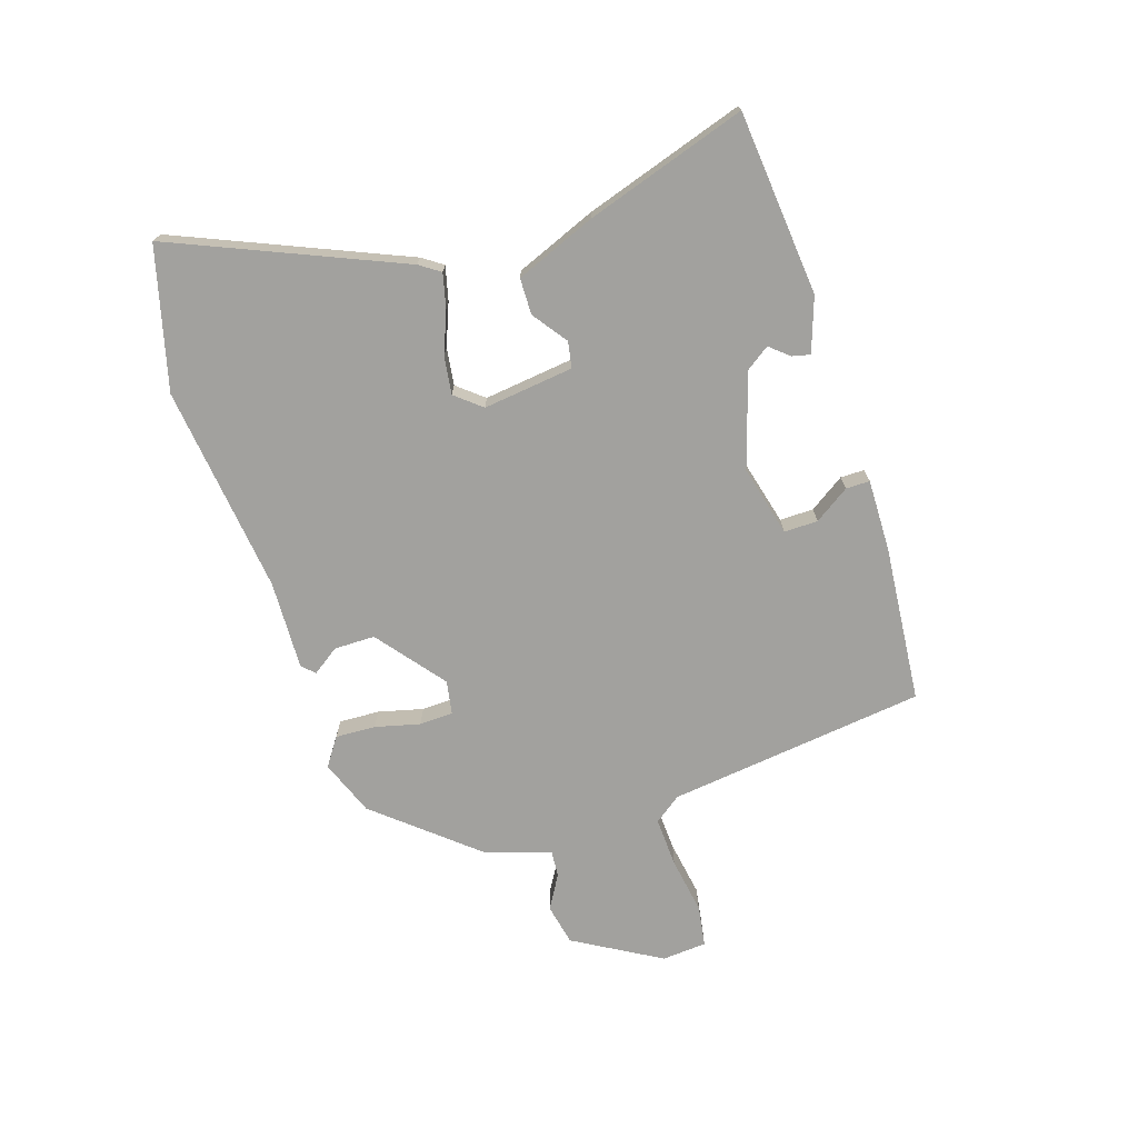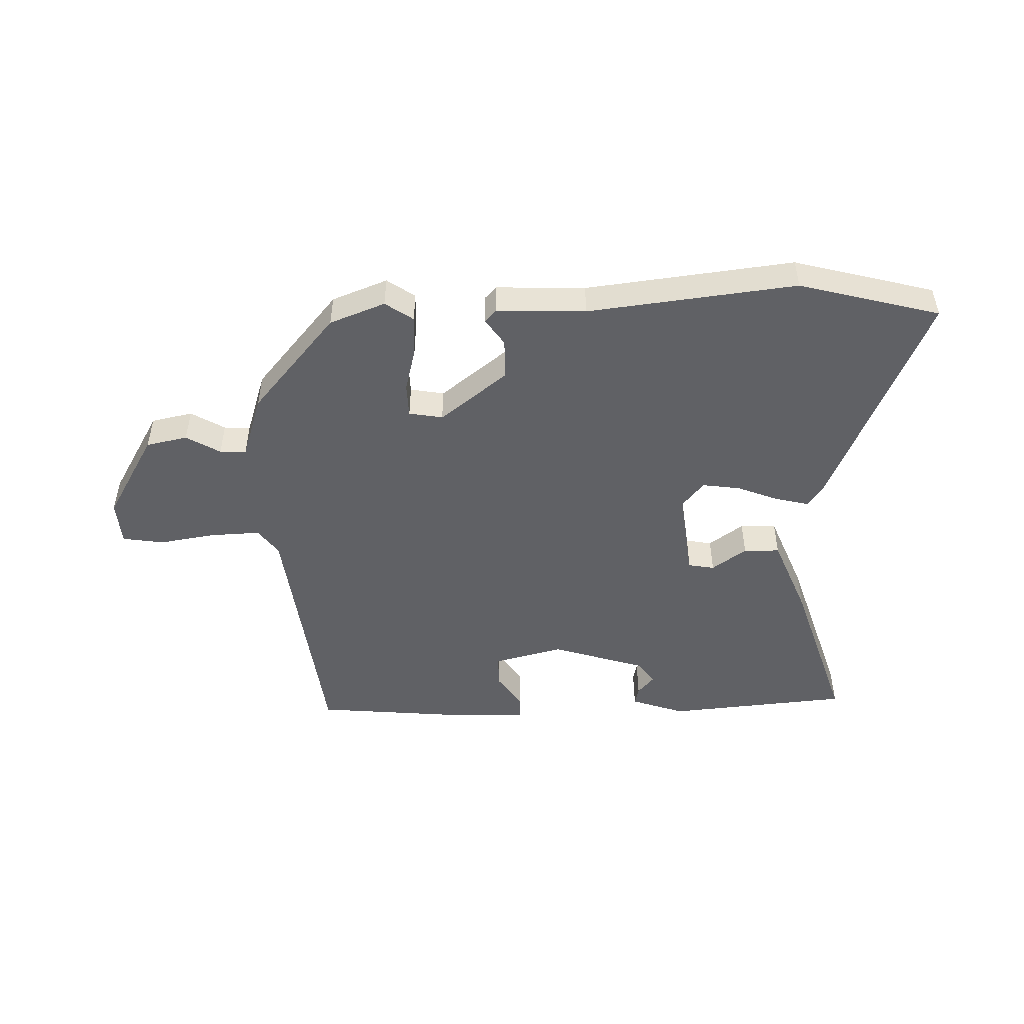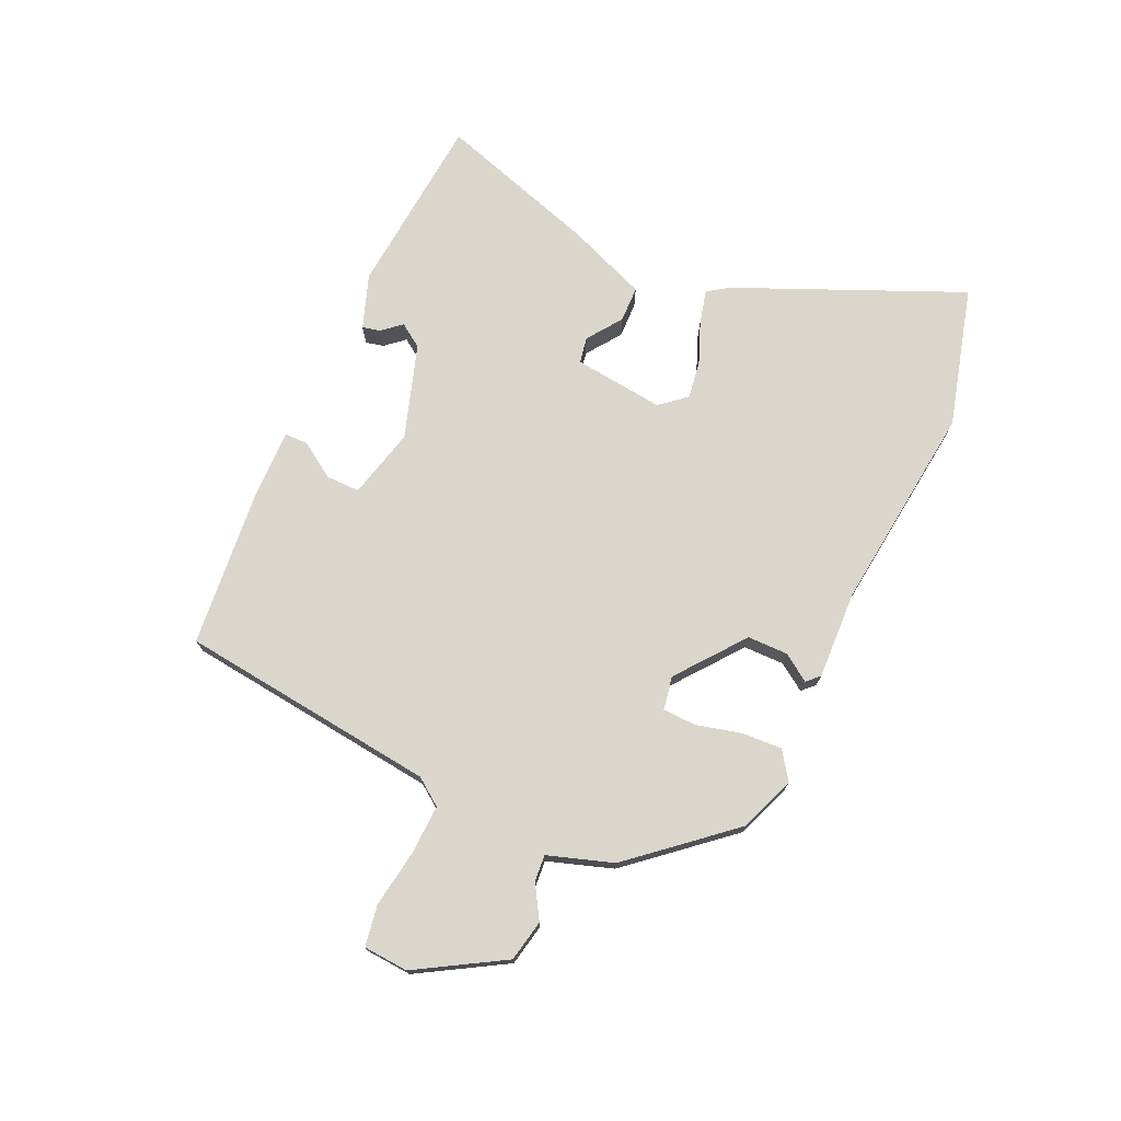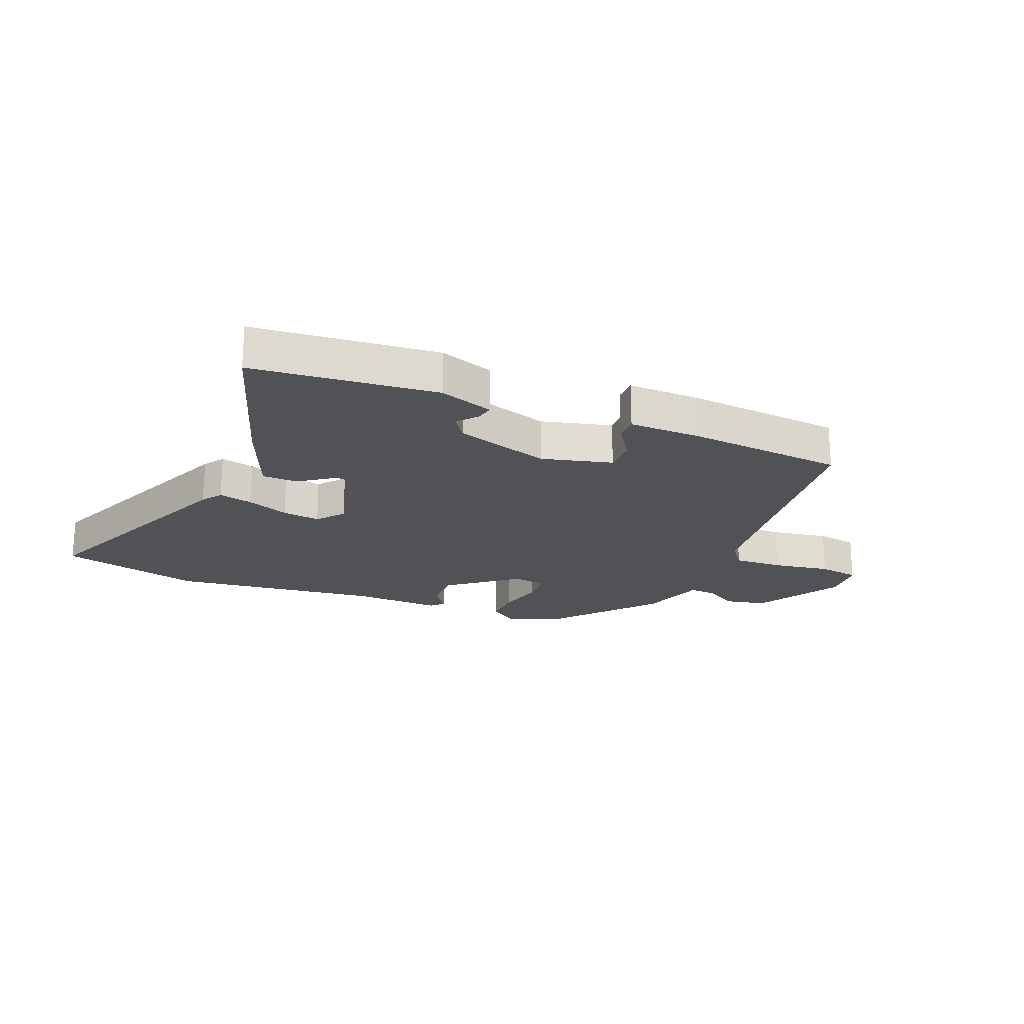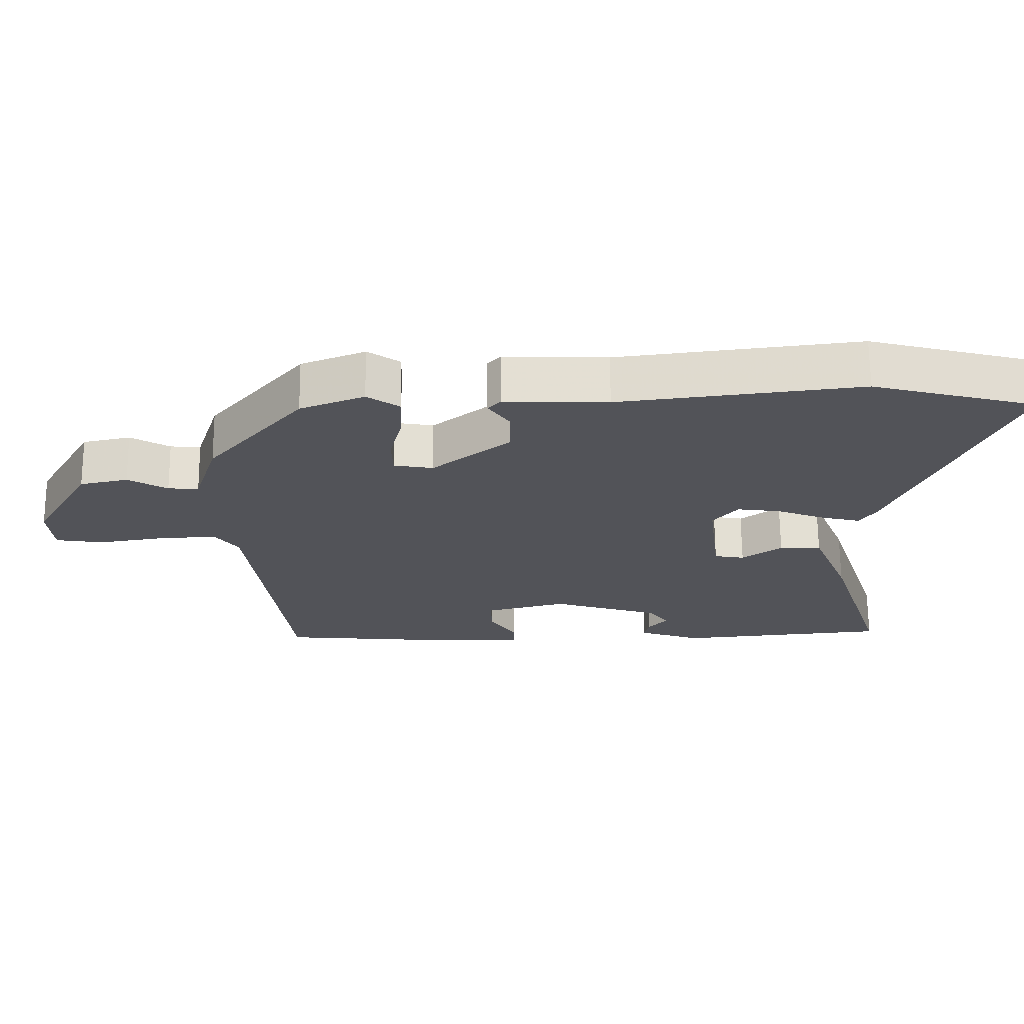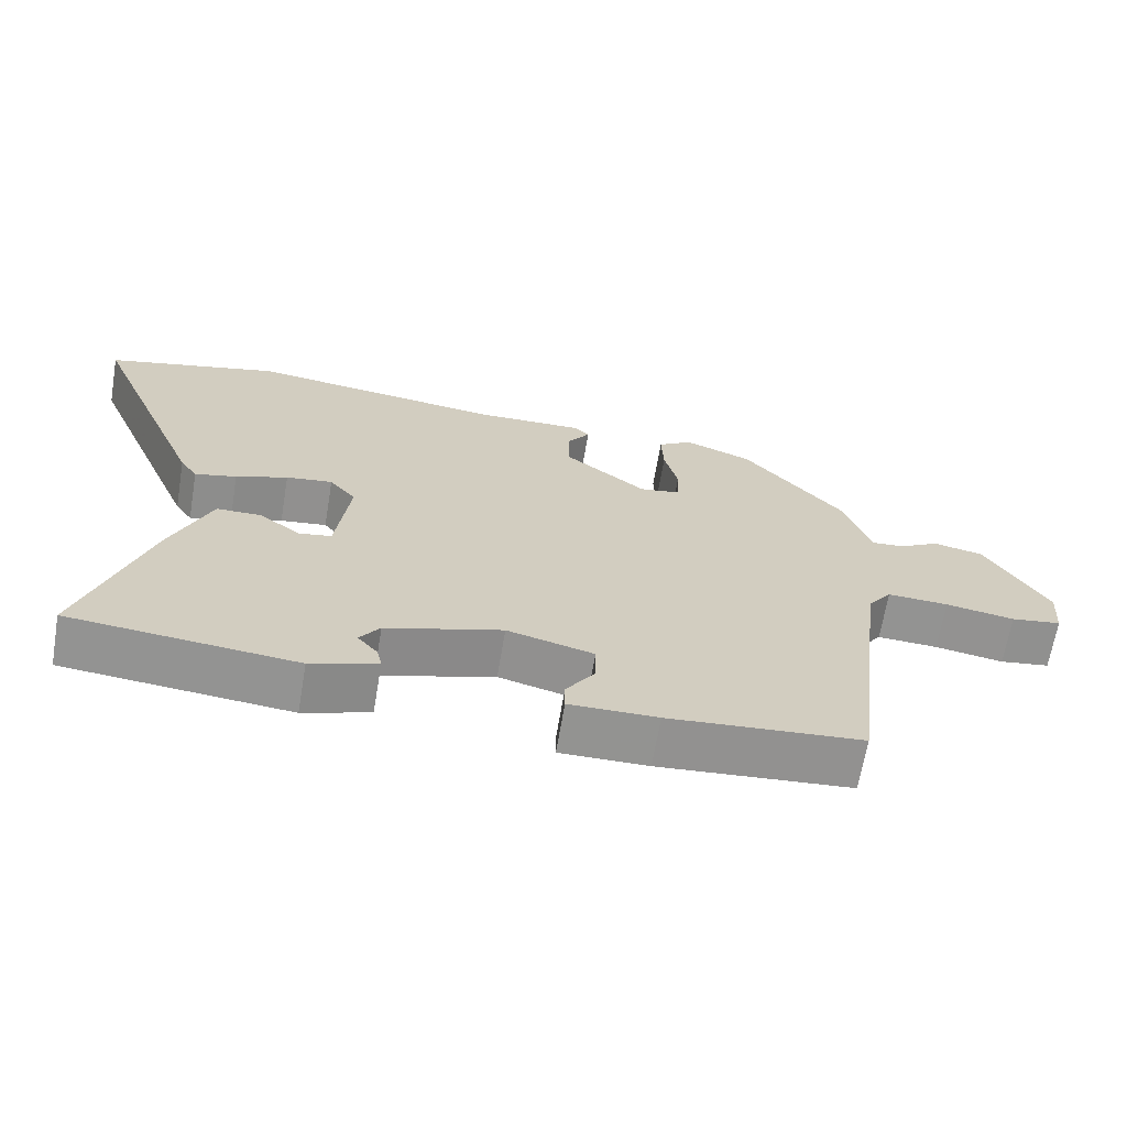
<metadata>
{"format":"obj","ext":"obj","renderer":"f3d","projection":"perspective","resolution":1024,"background":"white","views":[{"elev":-72.1,"azim":107.8,"up":"+Y"},{"elev":-48.8,"azim":1.4,"up":"+Y"},{"elev":73.7,"azim":-65.9,"up":"+Y"},{"elev":-21.2,"azim":157.7,"up":"+Y"},{"elev":67.4,"azim":-0.5,"up":"+Z"},{"elev":-66.6,"azim":170.4,"up":"+Z"}]}
</metadata>
<code>
v -0.398 0.07 0.47
v -0.303 0.07 0.507
v -0.255 0.07 0.474
v -0.258 0.07 0.405
v -0.277 0.07 0.328
v -0.275 0.07 0.27
v -0.217 0.07 0.26
v -0.102 0.07 0.351
v -0.102 0.07 0.421
v -0.134 0.07 0.467
v -0.114 0.07 0.488
v 0.039 0.07 0.483
v 0.397 0.07 0.527
v 0.639 0.07 0.464
v 0.474 0.07 0.074
v 0.45 0.07 0.039
v 0.392 0.07 0.053
v 0.32 0.07 0.081
v 0.255 0.07 0.09
v 0.218 0.07 0.045
v 0.237 0.07 -0.11
v 0.282 0.07 -0.118
v 0.341 0.07 -0.075
v 0.403 0.07 -0.076
v 0.459 0.07 -0.214
v 0.548 0.07 -0.489
v 0.233 0.07 -0.519
v 0.14 0.07 -0.487
v 0.147 0.07 -0.456
v 0.175 0.07 -0.423
v 0.147 0.07 -0.383
v -0.015 0.07 -0.332
v -0.136 0.07 -0.363
v -0.135 0.07 -0.421
v -0.095 0.07 -0.481
v -0.095 0.07 -0.522
v -0.218 0.07 -0.52
v -0.488 0.07 -0.496
v -0.543 0.07 -0.053
v -0.577 0.07 -0.007
v -0.663 0.07 -0.011
v -0.76 0.07 -0.027
v -0.831 0.07 -0.016
v -0.837 0.07 0.061
v -0.751 0.07 0.21
v -0.68 0.07 0.225
v -0.622 0.07 0.191
v -0.577 0.07 0.188
v -0.541 0.07 0.3
v -0.398 0 0.47
v -0.303 0 0.507
v -0.255 0 0.474
v -0.258 0 0.405
v -0.277 0 0.328
v -0.275 0 0.27
v -0.217 0 0.26
v -0.102 0 0.351
v -0.102 0 0.421
v -0.134 0 0.467
v -0.114 0 0.488
v 0.039 0 0.483
v 0.397 0 0.527
v 0.639 0 0.464
v 0.474 0 0.074
v 0.45 0 0.039
v 0.392 0 0.053
v 0.32 0 0.081
v 0.255 0 0.09
v 0.218 0 0.045
v 0.237 0 -0.11
v 0.282 0 -0.118
v 0.341 0 -0.075
v 0.403 0 -0.076
v 0.459 0 -0.214
v 0.548 0 -0.489
v 0.233 0 -0.519
v 0.14 0 -0.487
v 0.147 0 -0.456
v 0.175 0 -0.423
v 0.147 0 -0.383
v -0.015 0 -0.332
v -0.136 0 -0.363
v -0.135 0 -0.421
v -0.095 0 -0.481
v -0.095 0 -0.522
v -0.218 0 -0.52
v -0.488 0 -0.496
v -0.543 0 -0.053
v -0.577 0 -0.007
v -0.663 0 -0.011
v -0.76 0 -0.027
v -0.831 0 -0.016
v -0.837 0 0.061
v -0.751 0 0.21
v -0.68 0 0.225
v -0.622 0 0.191
v -0.577 0 0.188
v -0.541 0 0.3
f 48 49 1 2
f 44 45 46 47
f 44 47 48
f 41 42 43 44
f 40 41 44 48
f 39 40 48 2
f 34 35 36 37
f 33 34 37 38
f 27 28 29 30
f 25 26 27 30
f 25 30 31
f 22 23 24 25
f 21 22 25 31
f 20 21 31 32
f 15 16 17 18
f 15 18 19
f 12 13 14 15
f 12 15 19
f 9 10 11 12
f 8 9 12 19
f 7 8 19 20
f 2 3 4 5
f 2 5 6
f 39 2 6
f 33 38 39 6
f 20 32 33
f 6 7 20 33
f 51 50 98 97
f 96 95 94 93
f 97 96 93
f 93 92 91 90
f 97 93 90 89
f 51 97 89 88
f 86 85 84 83
f 87 86 83 82
f 79 78 77 76
f 79 76 75 74
f 80 79 74
f 74 73 72 71
f 80 74 71 70
f 81 80 70 69
f 67 66 65 64
f 68 67 64
f 64 63 62 61
f 68 64 61
f 61 60 59 58
f 68 61 58 57
f 69 68 57 56
f 54 53 52 51
f 55 54 51
f 55 51 88
f 55 88 87 82
f 82 81 69
f 82 69 56 55
f 1 50 51 2
f 2 51 52 3
f 3 52 53 4
f 4 53 54 5
f 5 54 55 6
f 6 55 56 7
f 7 56 57 8
f 8 57 58 9
f 9 58 59 10
f 10 59 60 11
f 11 60 61 12
f 12 61 62 13
f 13 62 63 14
f 14 63 64 15
f 15 64 65 16
f 16 65 66 17
f 17 66 67 18
f 18 67 68 19
f 19 68 69 20
f 20 69 70 21
f 21 70 71 22
f 22 71 72 23
f 23 72 73 24
f 24 73 74 25
f 25 74 75 26
f 26 75 76 27
f 27 76 77 28
f 28 77 78 29
f 29 78 79 30
f 30 79 80 31
f 31 80 81 32
f 32 81 82 33
f 33 82 83 34
f 34 83 84 35
f 35 84 85 36
f 36 85 86 37
f 37 86 87 38
f 38 87 88 39
f 39 88 89 40
f 40 89 90 41
f 41 90 91 42
f 42 91 92 43
f 43 92 93 44
f 44 93 94 45
f 45 94 95 46
f 46 95 96 47
f 47 96 97 48
f 48 97 98 49
f 49 98 50 1

</code>
